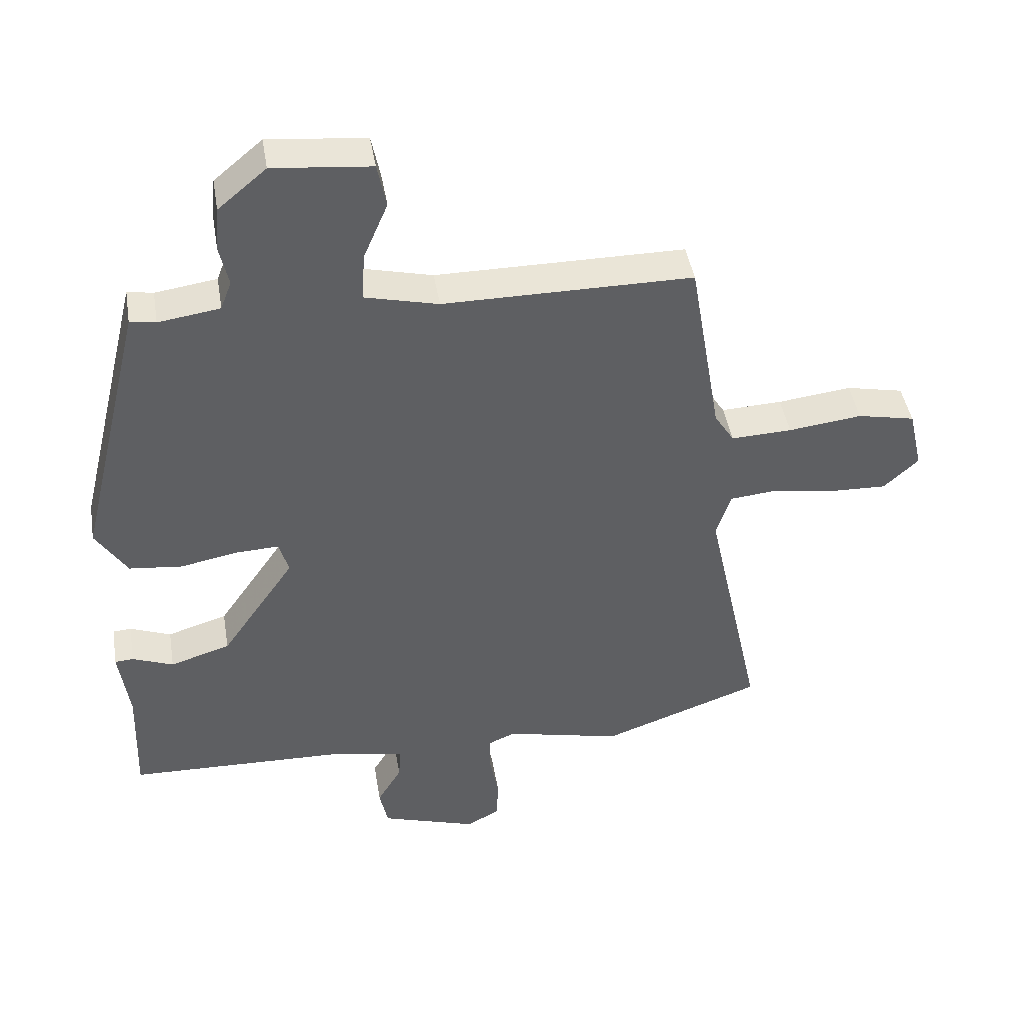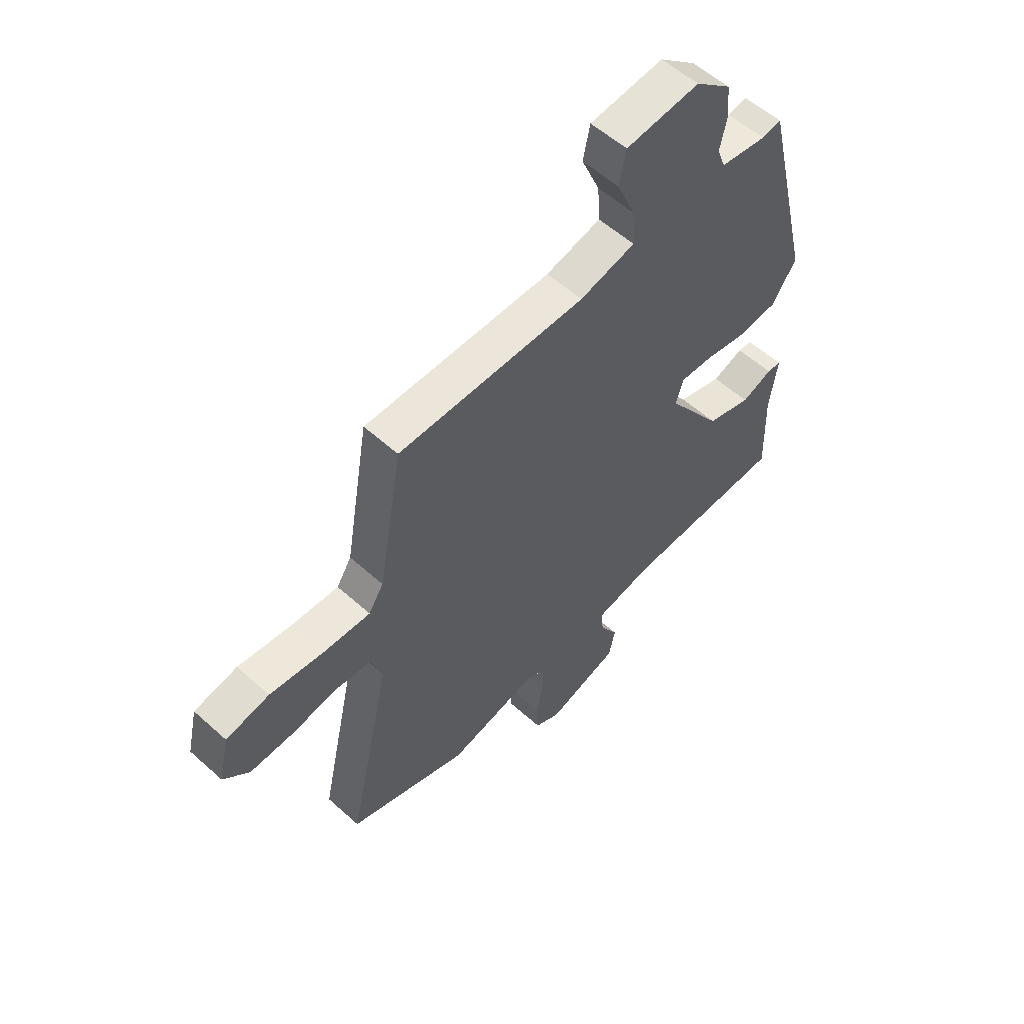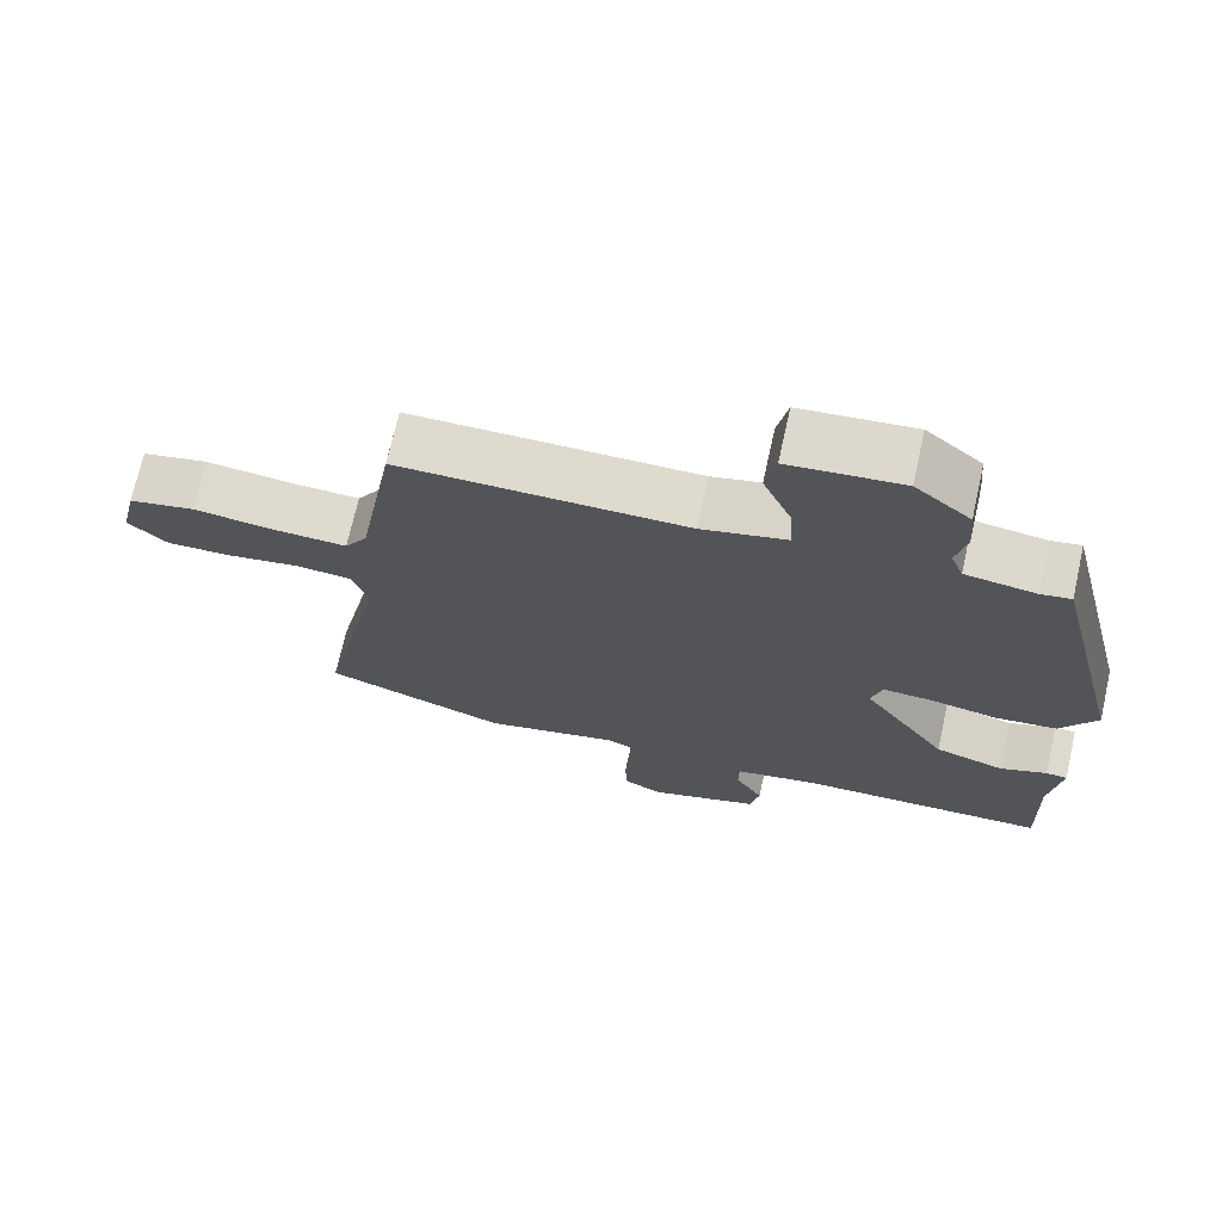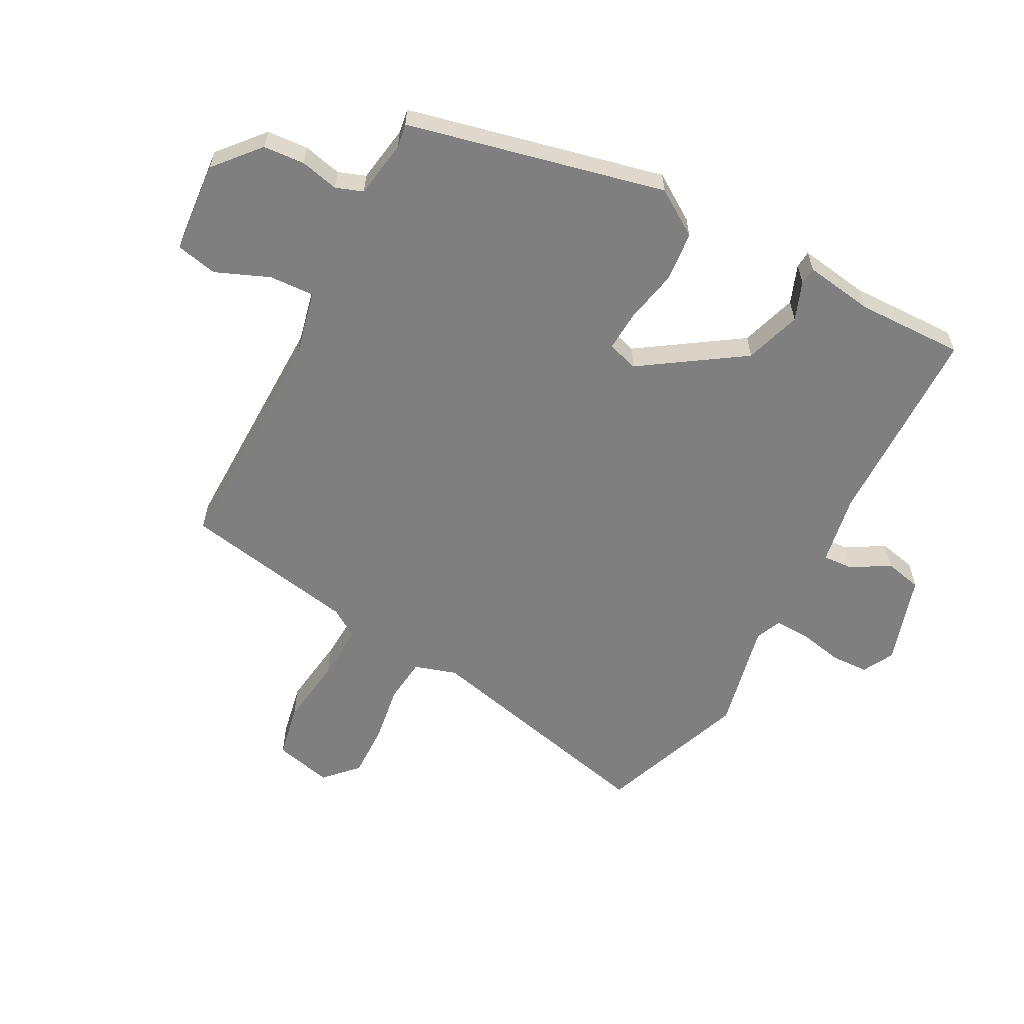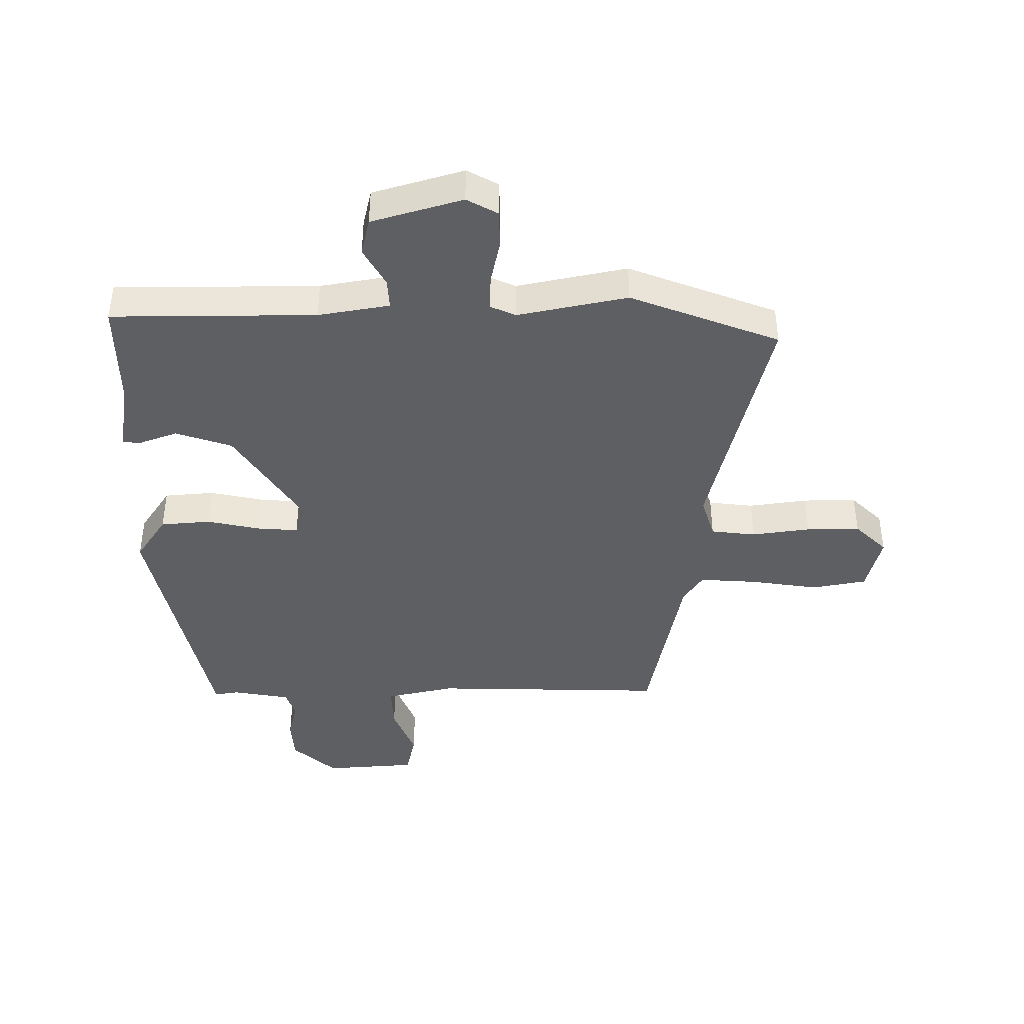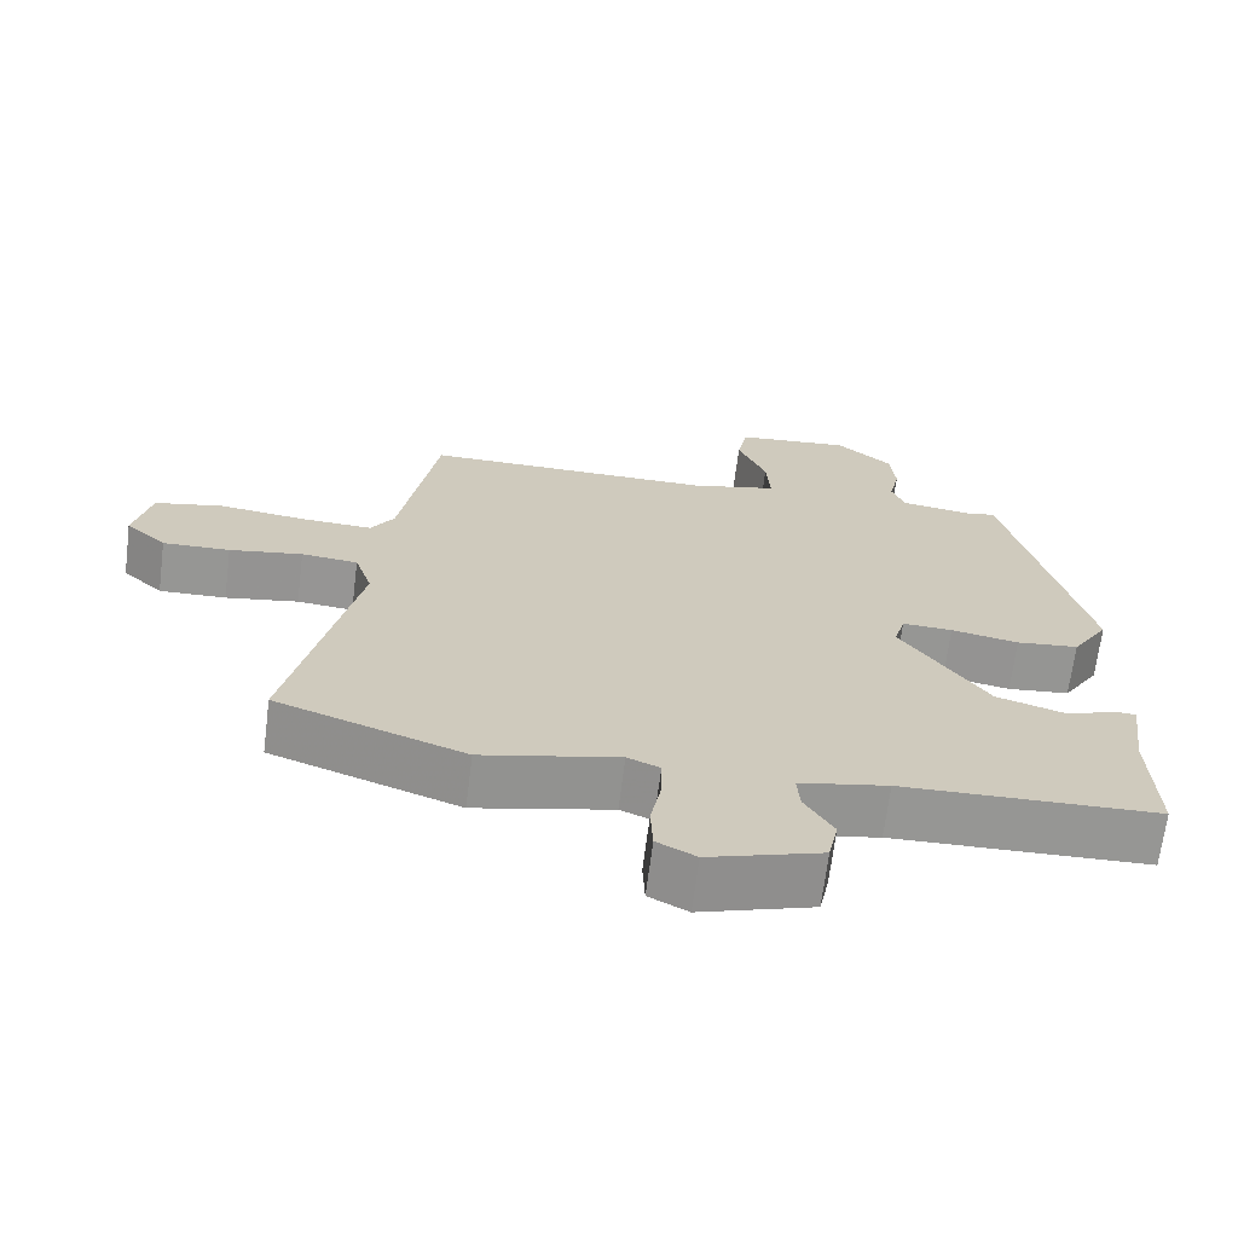
<metadata>
{"format":"obj","ext":"obj","renderer":"f3d","projection":"perspective","resolution":1024,"background":"white","views":[{"elev":44.1,"azim":170.6,"up":"+Z"},{"elev":56.2,"azim":-46.7,"up":"+Z"},{"elev":71.2,"azim":12.6,"up":"+Z"},{"elev":-59.8,"azim":61.3,"up":"+Y"},{"elev":-41.8,"azim":178.9,"up":"+Y"},{"elev":-67.7,"azim":-7.2,"up":"+Z"}]}
</metadata>
<code>
v -0.345 0.07 -0.555
v -0.595 0.07 -0.466
v -0.506 0.07 -0.058
v -0.529 0.07 0.012
v -0.604 0.07 0.019
v -0.701 0.07 0.003
v -0.79 0.07 0
v -0.844 0.07 0.05
v -0.822 0.07 0.147
v -0.732 0.07 0.166
v -0.617 0.07 0.152
v -0.522 0.07 0.148
v -0.491 0.07 0.197
v -0.441 0.07 0.489
v -0.052 0.07 0.489
v 0.063 0.07 0.517
v 0.058 0.07 0.592
v 0.02 0.07 0.681
v 0.034 0.07 0.75
v 0.187 0.07 0.765
v 0.262 0.07 0.702
v 0.268 0.07 0.633
v 0.254 0.07 0.569
v 0.271 0.07 0.524
v 0.367 0.07 0.51
v 0.407 0.07 0.517
v 0.511 0.07 0.089
v 0.462 0.07 0.012
v 0.379 0.07 0.003
v 0.289 0.07 0.02
v 0.222 0.07 0.023
v 0.207 0.07 -0.029
v 0.322 0.07 -0.196
v 0.416 0.07 -0.225
v 0.48 0.07 -0.2
v 0.509 0.07 -0.202
v 0.493 0.07 -0.318
v 0.499 0.07 -0.497
v 0.159 0.07 -0.507
v 0.041 0.07 -0.53
v 0.045 0.07 -0.58
v 0.083 0.07 -0.644
v 0.07 0.07 -0.706
v -0.08 0.07 -0.754
v -0.132 0.07 -0.727
v -0.135 0.07 -0.664
v -0.121 0.07 -0.59
v -0.12 0.07 -0.531
v -0.163 0.07 -0.513
v -0.345 0 -0.555
v -0.595 0 -0.466
v -0.506 0 -0.058
v -0.529 0 0.012
v -0.604 0 0.019
v -0.701 0 0.003
v -0.79 0 0
v -0.844 0 0.05
v -0.822 0 0.147
v -0.732 0 0.166
v -0.617 0 0.152
v -0.522 0 0.148
v -0.491 0 0.197
v -0.441 0 0.489
v -0.052 0 0.489
v 0.063 0 0.517
v 0.058 0 0.592
v 0.02 0 0.681
v 0.034 0 0.75
v 0.187 0 0.765
v 0.262 0 0.702
v 0.268 0 0.633
v 0.254 0 0.569
v 0.271 0 0.524
v 0.367 0 0.51
v 0.407 0 0.517
v 0.511 0 0.089
v 0.462 0 0.012
v 0.379 0 0.003
v 0.289 0 0.02
v 0.222 0 0.023
v 0.207 0 -0.029
v 0.322 0 -0.196
v 0.416 0 -0.225
v 0.48 0 -0.2
v 0.509 0 -0.202
v 0.493 0 -0.318
v 0.499 0 -0.497
v 0.159 0 -0.507
v 0.041 0 -0.53
v 0.045 0 -0.58
v 0.083 0 -0.644
v 0.07 0 -0.706
v -0.08 0 -0.754
v -0.132 0 -0.727
v -0.135 0 -0.664
v -0.121 0 -0.59
v -0.12 0 -0.531
v -0.163 0 -0.513
f 45 46 47
f 44 45 47
f 43 44 47
f 42 43 47
f 41 42 47
f 40 41 47 48
f 39 40 48 49
f 37 38 39 49
f 37 49 1
f 36 37 1
f 35 36 1
f 34 35 1
f 28 29 30
f 27 28 30
f 26 27 30
f 25 26 30
f 24 25 30 31
f 23 24 31 32
f 21 22 23
f 20 21 23
f 19 20 23
f 18 19 23
f 17 18 23
f 16 17 23 32
f 13 14 15
f 15 16 32
f 13 15 32
f 12 13 32
f 9 10 11
f 8 9 11
f 7 8 11
f 6 7 11
f 5 6 11
f 11 12 32
f 5 11 32
f 4 5 32
f 1 2 3
f 34 1 3
f 33 34 3
f 3 4 32 33
f 96 95 94
f 96 94 93
f 96 93 92
f 96 92 91
f 96 91 90
f 97 96 90 89
f 98 97 89 88
f 98 88 87 86
f 50 98 86
f 50 86 85
f 50 85 84
f 50 84 83
f 79 78 77
f 79 77 76
f 79 76 75
f 79 75 74
f 80 79 74 73
f 81 80 73 72
f 72 71 70
f 72 70 69
f 72 69 68
f 72 68 67
f 72 67 66
f 81 72 66 65
f 64 63 62
f 81 65 64
f 81 64 62
f 81 62 61
f 60 59 58
f 60 58 57
f 60 57 56
f 60 56 55
f 60 55 54
f 81 61 60
f 81 60 54
f 81 54 53
f 52 51 50
f 52 50 83
f 52 83 82
f 82 81 53 52
f 1 50 51 2
f 2 51 52 3
f 3 52 53 4
f 4 53 54 5
f 5 54 55 6
f 6 55 56 7
f 7 56 57 8
f 8 57 58 9
f 9 58 59 10
f 10 59 60 11
f 11 60 61 12
f 12 61 62 13
f 13 62 63 14
f 14 63 64 15
f 15 64 65 16
f 16 65 66 17
f 17 66 67 18
f 18 67 68 19
f 19 68 69 20
f 20 69 70 21
f 21 70 71 22
f 22 71 72 23
f 23 72 73 24
f 24 73 74 25
f 25 74 75 26
f 26 75 76 27
f 27 76 77 28
f 28 77 78 29
f 29 78 79 30
f 30 79 80 31
f 31 80 81 32
f 32 81 82 33
f 33 82 83 34
f 34 83 84 35
f 35 84 85 36
f 36 85 86 37
f 37 86 87 38
f 38 87 88 39
f 39 88 89 40
f 40 89 90 41
f 41 90 91 42
f 42 91 92 43
f 43 92 93 44
f 44 93 94 45
f 45 94 95 46
f 46 95 96 47
f 47 96 97 48
f 48 97 98 49
f 49 98 50 1

</code>
